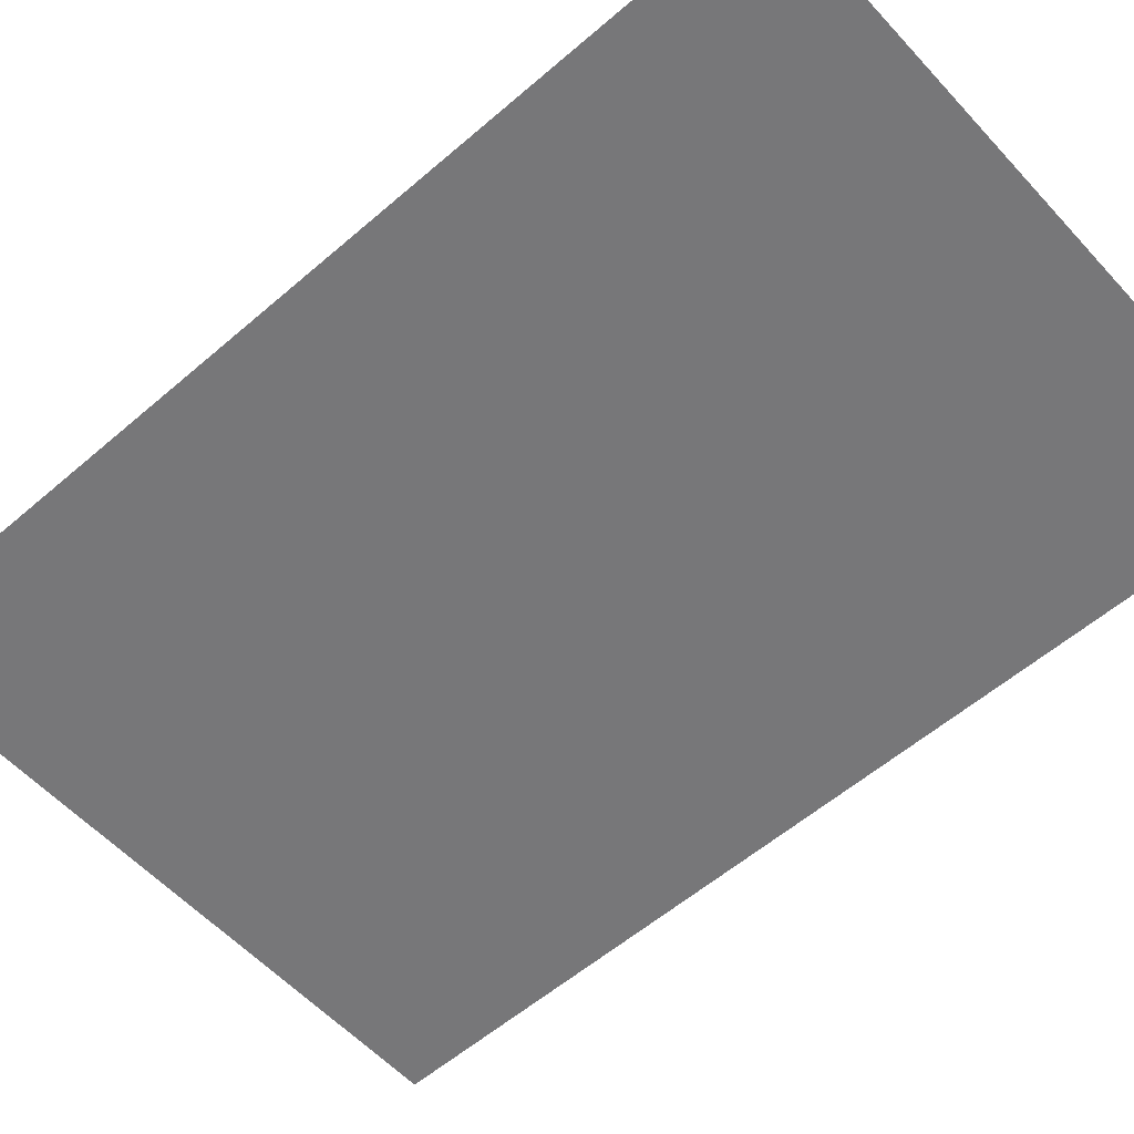
<metadata>
{"format":"obj","ext":"obj","renderer":"f3d","projection":"perspective","resolution":1024,"background":"white","views":[{"elev":-57.2,"azim":-48.1,"up":"+Z"}]}
</metadata>
<code>
v -0.2546 0.5874 -3.597e-17
v -0.2291 0.5874 -3.597e-17
v -0.2037 0.5874 -3.597e-17
v -0.1782 0.5874 -3.597e-17
v -0.1528 0.5874 -3.597e-17
v -0.1273 0.5874 -3.597e-17
v -0.1018 0.5874 -3.597e-17
v -0.07638 0.5874 -3.597e-17
v -0.05092 0.5874 -3.597e-17
v -0.02546 0.5874 -3.597e-17
v 0 0.5874 -3.597e-17
v 0.02546 0.5874 -3.597e-17
v 0.05092 0.5874 -3.597e-17
v 0.07638 0.5874 -3.597e-17
v 0.1018 0.5874 -3.597e-17
v 0.1273 0.5874 -3.597e-17
v 0.1528 0.5874 -3.597e-17
v 0.1782 0.5874 -3.597e-17
v 0.2037 0.5874 -3.597e-17
v 0.2291 0.5874 -3.597e-17
v 0.2546 0.5874 -3.597e-17
v -0.2546 0.6248 -3.826e-17
v -0.2291 0.6248 -3.826e-17
v -0.2037 0.6248 -3.826e-17
v -0.1782 0.6248 -3.826e-17
v -0.1528 0.6248 -3.826e-17
v -0.1273 0.6248 -3.826e-17
v -0.1018 0.6248 -3.826e-17
v -0.07638 0.6248 -3.826e-17
v -0.05092 0.6248 -3.826e-17
v -0.02546 0.6248 -3.826e-17
v 0 0.6248 -3.826e-17
v 0.02546 0.6248 -3.826e-17
v 0.05092 0.6248 -3.826e-17
v 0.07638 0.6248 -3.826e-17
v 0.1018 0.6248 -3.826e-17
v 0.1273 0.6248 -3.826e-17
v 0.1528 0.6248 -3.826e-17
v 0.1782 0.6248 -3.826e-17
v 0.2037 0.6248 -3.826e-17
v 0.2291 0.6248 -3.826e-17
v 0.2546 0.6248 -3.826e-17
v -0.2546 0.6623 -4.055e-17
v -0.2291 0.6623 -4.055e-17
v -0.2037 0.6623 -4.055e-17
v -0.1782 0.6623 -4.055e-17
v -0.1528 0.6623 -4.055e-17
v -0.1273 0.6623 -4.055e-17
v -0.1018 0.6623 -4.055e-17
v -0.07638 0.6623 -4.055e-17
v -0.05092 0.6623 -4.055e-17
v -0.02546 0.6623 -4.055e-17
v 0 0.6623 -4.055e-17
v 0.02546 0.6623 -4.055e-17
v 0.05092 0.6623 -4.055e-17
v 0.07638 0.6623 -4.055e-17
v 0.1018 0.6623 -4.055e-17
v 0.1273 0.6623 -4.055e-17
v 0.1528 0.6623 -4.055e-17
v 0.1782 0.6623 -4.055e-17
v 0.2037 0.6623 -4.055e-17
v 0.2291 0.6623 -4.055e-17
v 0.2546 0.6623 -4.055e-17
v -0.2546 0.6997 -4.285e-17
v -0.2291 0.6997 -4.285e-17
v -0.2037 0.6997 -4.285e-17
v -0.1782 0.6997 -4.285e-17
v -0.1528 0.6997 -4.285e-17
v -0.1273 0.6997 -4.285e-17
v -0.1018 0.6997 -4.285e-17
v -0.07638 0.6997 -4.285e-17
v -0.05092 0.6997 -4.285e-17
v -0.02546 0.6997 -4.285e-17
v 0 0.6997 -4.285e-17
v 0.02546 0.6997 -4.285e-17
v 0.05092 0.6997 -4.285e-17
v 0.07638 0.6997 -4.285e-17
v 0.1018 0.6997 -4.285e-17
v 0.1273 0.6997 -4.285e-17
v 0.1528 0.6997 -4.285e-17
v 0.1782 0.6997 -4.285e-17
v 0.2037 0.6997 -4.285e-17
v 0.2291 0.6997 -4.285e-17
v 0.2546 0.6997 -4.285e-17
v -0.2546 0.7372 -4.514e-17
v -0.2291 0.7372 -4.514e-17
v -0.2037 0.7372 -4.514e-17
v -0.1782 0.7372 -4.514e-17
v -0.1528 0.7372 -4.514e-17
v -0.1273 0.7372 -4.514e-17
v -0.1018 0.7372 -4.514e-17
v -0.07638 0.7372 -4.514e-17
v -0.05092 0.7372 -4.514e-17
v -0.02546 0.7372 -4.514e-17
v 0 0.7372 -4.514e-17
v 0.02546 0.7372 -4.514e-17
v 0.05092 0.7372 -4.514e-17
v 0.07638 0.7372 -4.514e-17
v 0.1018 0.7372 -4.514e-17
v 0.1273 0.7372 -4.514e-17
v 0.1528 0.7372 -4.514e-17
v 0.1782 0.7372 -4.514e-17
v 0.2037 0.7372 -4.514e-17
v 0.2291 0.7372 -4.514e-17
v 0.2546 0.7372 -4.514e-17
v -0.2546 0.7746 -4.743e-17
v -0.2291 0.7746 -4.743e-17
v -0.2037 0.7746 -4.743e-17
v -0.1782 0.7746 -4.743e-17
v -0.1528 0.7746 -4.743e-17
v -0.1273 0.7746 -4.743e-17
v -0.1018 0.7746 -4.743e-17
v -0.07638 0.7746 -4.743e-17
v -0.05092 0.7746 -4.743e-17
v -0.02546 0.7746 -4.743e-17
v 0 0.7746 -4.743e-17
v 0.02546 0.7746 -4.743e-17
v 0.05092 0.7746 -4.743e-17
v 0.07638 0.7746 -4.743e-17
v 0.1018 0.7746 -4.743e-17
v 0.1273 0.7746 -4.743e-17
v 0.1528 0.7746 -4.743e-17
v 0.1782 0.7746 -4.743e-17
v 0.2037 0.7746 -4.743e-17
v 0.2291 0.7746 -4.743e-17
v 0.2546 0.7746 -4.743e-17
v -0.2546 0.8121 -4.973e-17
v -0.2291 0.8121 -4.973e-17
v -0.2037 0.8121 -4.973e-17
v -0.1782 0.8121 -4.973e-17
v -0.1528 0.8121 -4.973e-17
v -0.1273 0.8121 -4.973e-17
v -0.1018 0.8121 -4.973e-17
v -0.07638 0.8121 -4.973e-17
v -0.05092 0.8121 -4.973e-17
v -0.02546 0.8121 -4.973e-17
v 0 0.8121 -4.973e-17
v 0.02546 0.8121 -4.973e-17
v 0.05092 0.8121 -4.973e-17
v 0.07638 0.8121 -4.973e-17
v 0.1018 0.8121 -4.973e-17
v 0.1273 0.8121 -4.973e-17
v 0.1528 0.8121 -4.973e-17
v 0.1782 0.8121 -4.973e-17
v 0.2037 0.8121 -4.973e-17
v 0.2291 0.8121 -4.973e-17
v 0.2546 0.8121 -4.973e-17
v -0.2546 0.8496 -5.202e-17
v -0.2291 0.8496 -5.202e-17
v -0.2037 0.8496 -5.202e-17
v -0.1782 0.8496 -5.202e-17
v -0.1528 0.8496 -5.202e-17
v -0.1273 0.8496 -5.202e-17
v -0.1018 0.8496 -5.202e-17
v -0.07638 0.8496 -5.202e-17
v -0.05092 0.8496 -5.202e-17
v -0.02546 0.8496 -5.202e-17
v 0 0.8496 -5.202e-17
v 0.02546 0.8496 -5.202e-17
v 0.05092 0.8496 -5.202e-17
v 0.07638 0.8496 -5.202e-17
v 0.1018 0.8496 -5.202e-17
v 0.1273 0.8496 -5.202e-17
v 0.1528 0.8496 -5.202e-17
v 0.1782 0.8496 -5.202e-17
v 0.2037 0.8496 -5.202e-17
v 0.2291 0.8496 -5.202e-17
v 0.2546 0.8496 -5.202e-17
v -0.2546 0.887 -5.431e-17
v -0.2291 0.887 -5.431e-17
v -0.2037 0.887 -5.431e-17
v -0.1782 0.887 -5.431e-17
v -0.1528 0.887 -5.431e-17
v -0.1273 0.887 -5.431e-17
v -0.1018 0.887 -5.431e-17
v -0.07638 0.887 -5.431e-17
v -0.05092 0.887 -5.431e-17
v -0.02546 0.887 -5.431e-17
v 0 0.887 -5.431e-17
v 0.02546 0.887 -5.431e-17
v 0.05092 0.887 -5.431e-17
v 0.07638 0.887 -5.431e-17
v 0.1018 0.887 -5.431e-17
v 0.1273 0.887 -5.431e-17
v 0.1528 0.887 -5.431e-17
v 0.1782 0.887 -5.431e-17
v 0.2037 0.887 -5.431e-17
v 0.2291 0.887 -5.431e-17
v 0.2546 0.887 -5.431e-17
v -0.2546 0.9245 -5.661e-17
v -0.2291 0.9245 -5.661e-17
v -0.2037 0.9245 -5.661e-17
v -0.1782 0.9245 -5.661e-17
v -0.1528 0.9245 -5.661e-17
v -0.1273 0.9245 -5.661e-17
v -0.1018 0.9245 -5.661e-17
v -0.07638 0.9245 -5.661e-17
v -0.05092 0.9245 -5.661e-17
v -0.02546 0.9245 -5.661e-17
v 0 0.9245 -5.661e-17
v 0.02546 0.9245 -5.661e-17
v 0.05092 0.9245 -5.661e-17
v 0.07638 0.9245 -5.661e-17
v 0.1018 0.9245 -5.661e-17
v 0.1273 0.9245 -5.661e-17
v 0.1528 0.9245 -5.661e-17
v 0.1782 0.9245 -5.661e-17
v 0.2037 0.9245 -5.661e-17
v 0.2291 0.9245 -5.661e-17
v 0.2546 0.9245 -5.661e-17
v -0.2546 0.9619 -5.89e-17
v -0.2291 0.9619 -5.89e-17
v -0.2037 0.9619 -5.89e-17
v -0.1782 0.9619 -5.89e-17
v -0.1528 0.9619 -5.89e-17
v -0.1273 0.9619 -5.89e-17
v -0.1018 0.9619 -5.89e-17
v -0.07638 0.9619 -5.89e-17
v -0.05092 0.9619 -5.89e-17
v -0.02546 0.9619 -5.89e-17
v 0 0.9619 -5.89e-17
v 0.02546 0.9619 -5.89e-17
v 0.05092 0.9619 -5.89e-17
v 0.07638 0.9619 -5.89e-17
v 0.1018 0.9619 -5.89e-17
v 0.1273 0.9619 -5.89e-17
v 0.1528 0.9619 -5.89e-17
v 0.1782 0.9619 -5.89e-17
v 0.2037 0.9619 -5.89e-17
v 0.2291 0.9619 -5.89e-17
v 0.2546 0.9619 -5.89e-17
v -0.2546 0.9994 -6.12e-17
v -0.2291 0.9994 -6.12e-17
v -0.2037 0.9994 -6.12e-17
v -0.1782 0.9994 -6.12e-17
v -0.1528 0.9994 -6.12e-17
v -0.1273 0.9994 -6.12e-17
v -0.1018 0.9994 -6.12e-17
v -0.07638 0.9994 -6.12e-17
v -0.05092 0.9994 -6.12e-17
v -0.02546 0.9994 -6.12e-17
v 0 0.9994 -6.12e-17
v 0.02546 0.9994 -6.12e-17
v 0.05092 0.9994 -6.12e-17
v 0.07638 0.9994 -6.12e-17
v 0.1018 0.9994 -6.12e-17
v 0.1273 0.9994 -6.12e-17
v 0.1528 0.9994 -6.12e-17
v 0.1782 0.9994 -6.12e-17
v 0.2037 0.9994 -6.12e-17
v 0.2291 0.9994 -6.12e-17
v 0.2546 0.9994 -6.12e-17
v -0.2546 1.037 -6.349e-17
v -0.2291 1.037 -6.349e-17
v -0.2037 1.037 -6.349e-17
v -0.1782 1.037 -6.349e-17
v -0.1528 1.037 -6.349e-17
v -0.1273 1.037 -6.349e-17
v -0.1018 1.037 -6.349e-17
v -0.07638 1.037 -6.349e-17
v -0.05092 1.037 -6.349e-17
v -0.02546 1.037 -6.349e-17
v 0 1.037 -6.349e-17
v 0.02546 1.037 -6.349e-17
v 0.05092 1.037 -6.349e-17
v 0.07638 1.037 -6.349e-17
v 0.1018 1.037 -6.349e-17
v 0.1273 1.037 -6.349e-17
v 0.1528 1.037 -6.349e-17
v 0.1782 1.037 -6.349e-17
v 0.2037 1.037 -6.349e-17
v 0.2291 1.037 -6.349e-17
v 0.2546 1.037 -6.349e-17
v -0.2546 1.074 -6.578e-17
v -0.2291 1.074 -6.578e-17
v -0.2037 1.074 -6.578e-17
v -0.1782 1.074 -6.578e-17
v -0.1528 1.074 -6.578e-17
v -0.1273 1.074 -6.578e-17
v -0.1018 1.074 -6.578e-17
v -0.07638 1.074 -6.578e-17
v -0.05092 1.074 -6.578e-17
v -0.02546 1.074 -6.578e-17
v 0 1.074 -6.578e-17
v 0.02546 1.074 -6.578e-17
v 0.05092 1.074 -6.578e-17
v 0.07638 1.074 -6.578e-17
v 0.1018 1.074 -6.578e-17
v 0.1273 1.074 -6.578e-17
v 0.1528 1.074 -6.578e-17
v 0.1782 1.074 -6.578e-17
v 0.2037 1.074 -6.578e-17
v 0.2291 1.074 -6.578e-17
v 0.2546 1.074 -6.578e-17
v -0.2546 1.112 -6.808e-17
v -0.2291 1.112 -6.808e-17
v -0.2037 1.112 -6.808e-17
v -0.1782 1.112 -6.808e-17
v -0.1528 1.112 -6.808e-17
v -0.1273 1.112 -6.808e-17
v -0.1018 1.112 -6.808e-17
v -0.07638 1.112 -6.808e-17
v -0.05092 1.112 -6.808e-17
v -0.02546 1.112 -6.808e-17
v 0 1.112 -6.808e-17
v 0.02546 1.112 -6.808e-17
v 0.05092 1.112 -6.808e-17
v 0.07638 1.112 -6.808e-17
v 0.1018 1.112 -6.808e-17
v 0.1273 1.112 -6.808e-17
v 0.1528 1.112 -6.808e-17
v 0.1782 1.112 -6.808e-17
v 0.2037 1.112 -6.808e-17
v 0.2291 1.112 -6.808e-17
v 0.2546 1.112 -6.808e-17
v -0.2546 1.149 -7.037e-17
v -0.2291 1.149 -7.037e-17
v -0.2037 1.149 -7.037e-17
v -0.1782 1.149 -7.037e-17
v -0.1528 1.149 -7.037e-17
v -0.1273 1.149 -7.037e-17
v -0.1018 1.149 -7.037e-17
v -0.07638 1.149 -7.037e-17
v -0.05092 1.149 -7.037e-17
v -0.02546 1.149 -7.037e-17
v 0 1.149 -7.037e-17
v 0.02546 1.149 -7.037e-17
v 0.05092 1.149 -7.037e-17
v 0.07638 1.149 -7.037e-17
v 0.1018 1.149 -7.037e-17
v 0.1273 1.149 -7.037e-17
v 0.1528 1.149 -7.037e-17
v 0.1782 1.149 -7.037e-17
v 0.2037 1.149 -7.037e-17
v 0.2291 1.149 -7.037e-17
v 0.2546 1.149 -7.037e-17
v -0.2546 1.187 -7.266e-17
v -0.2291 1.187 -7.266e-17
v -0.2037 1.187 -7.266e-17
v -0.1782 1.187 -7.266e-17
v -0.1528 1.187 -7.266e-17
v -0.1273 1.187 -7.266e-17
v -0.1018 1.187 -7.266e-17
v -0.07638 1.187 -7.266e-17
v -0.05092 1.187 -7.266e-17
v -0.02546 1.187 -7.266e-17
v 0 1.187 -7.266e-17
v 0.02546 1.187 -7.266e-17
v 0.05092 1.187 -7.266e-17
v 0.07638 1.187 -7.266e-17
v 0.1018 1.187 -7.266e-17
v 0.1273 1.187 -7.266e-17
v 0.1528 1.187 -7.266e-17
v 0.1782 1.187 -7.266e-17
v 0.2037 1.187 -7.266e-17
v 0.2291 1.187 -7.266e-17
v 0.2546 1.187 -7.266e-17
v -0.2546 1.224 -7.496e-17
v -0.2291 1.224 -7.496e-17
v -0.2037 1.224 -7.496e-17
v -0.1782 1.224 -7.496e-17
v -0.1528 1.224 -7.496e-17
v -0.1273 1.224 -7.496e-17
v -0.1018 1.224 -7.496e-17
v -0.07638 1.224 -7.496e-17
v -0.05092 1.224 -7.496e-17
v -0.02546 1.224 -7.496e-17
v 0 1.224 -7.496e-17
v 0.02546 1.224 -7.496e-17
v 0.05092 1.224 -7.496e-17
v 0.07638 1.224 -7.496e-17
v 0.1018 1.224 -7.496e-17
v 0.1273 1.224 -7.496e-17
v 0.1528 1.224 -7.496e-17
v 0.1782 1.224 -7.496e-17
v 0.2037 1.224 -7.496e-17
v 0.2291 1.224 -7.496e-17
v 0.2546 1.224 -7.496e-17
v -0.2546 1.262 -7.725e-17
v -0.2291 1.262 -7.725e-17
v -0.2037 1.262 -7.725e-17
v -0.1782 1.262 -7.725e-17
v -0.1528 1.262 -7.725e-17
v -0.1273 1.262 -7.725e-17
v -0.1018 1.262 -7.725e-17
v -0.07638 1.262 -7.725e-17
v -0.05092 1.262 -7.725e-17
v -0.02546 1.262 -7.725e-17
v 0 1.262 -7.725e-17
v 0.02546 1.262 -7.725e-17
v 0.05092 1.262 -7.725e-17
v 0.07638 1.262 -7.725e-17
v 0.1018 1.262 -7.725e-17
v 0.1273 1.262 -7.725e-17
v 0.1528 1.262 -7.725e-17
v 0.1782 1.262 -7.725e-17
v 0.2037 1.262 -7.725e-17
v 0.2291 1.262 -7.725e-17
v 0.2546 1.262 -7.725e-17
v -0.2546 1.299 -7.954e-17
v -0.2291 1.299 -7.954e-17
v -0.2037 1.299 -7.954e-17
v -0.1782 1.299 -7.954e-17
v -0.1528 1.299 -7.954e-17
v -0.1273 1.299 -7.954e-17
v -0.1018 1.299 -7.954e-17
v -0.07638 1.299 -7.954e-17
v -0.05092 1.299 -7.954e-17
v -0.02546 1.299 -7.954e-17
v 0 1.299 -7.954e-17
v 0.02546 1.299 -7.954e-17
v 0.05092 1.299 -7.954e-17
v 0.07638 1.299 -7.954e-17
v 0.1018 1.299 -7.954e-17
v 0.1273 1.299 -7.954e-17
v 0.1528 1.299 -7.954e-17
v 0.1782 1.299 -7.954e-17
v 0.2037 1.299 -7.954e-17
v 0.2291 1.299 -7.954e-17
v 0.2546 1.299 -7.954e-17
v -0.2546 1.337 -8.184e-17
v -0.2291 1.337 -8.184e-17
v -0.2037 1.337 -8.184e-17
v -0.1782 1.337 -8.184e-17
v -0.1528 1.337 -8.184e-17
v -0.1273 1.337 -8.184e-17
v -0.1018 1.337 -8.184e-17
v -0.07638 1.337 -8.184e-17
v -0.05092 1.337 -8.184e-17
v -0.02546 1.337 -8.184e-17
v 0 1.337 -8.184e-17
v 0.02546 1.337 -8.184e-17
v 0.05092 1.337 -8.184e-17
v 0.07638 1.337 -8.184e-17
v 0.1018 1.337 -8.184e-17
v 0.1273 1.337 -8.184e-17
v 0.1528 1.337 -8.184e-17
v 0.1782 1.337 -8.184e-17
v 0.2037 1.337 -8.184e-17
v 0.2291 1.337 -8.184e-17
v 0.2546 1.337 -8.184e-17
f 2 23 22 1
f 3 24 23 2
f 4 25 24 3
f 5 26 25 4
f 6 27 26 5
f 7 28 27 6
f 8 29 28 7
f 9 30 29 8
f 10 31 30 9
f 11 32 31 10
f 12 33 32 11
f 13 34 33 12
f 14 35 34 13
f 15 36 35 14
f 16 37 36 15
f 17 38 37 16
f 18 39 38 17
f 19 40 39 18
f 20 41 40 19
f 21 42 41 20
f 23 44 43 22
f 24 45 44 23
f 25 46 45 24
f 26 47 46 25
f 27 48 47 26
f 28 49 48 27
f 29 50 49 28
f 30 51 50 29
f 31 52 51 30
f 32 53 52 31
f 33 54 53 32
f 34 55 54 33
f 35 56 55 34
f 36 57 56 35
f 37 58 57 36
f 38 59 58 37
f 39 60 59 38
f 40 61 60 39
f 41 62 61 40
f 42 63 62 41
f 44 65 64 43
f 45 66 65 44
f 46 67 66 45
f 47 68 67 46
f 48 69 68 47
f 49 70 69 48
f 50 71 70 49
f 51 72 71 50
f 52 73 72 51
f 53 74 73 52
f 54 75 74 53
f 55 76 75 54
f 56 77 76 55
f 57 78 77 56
f 58 79 78 57
f 59 80 79 58
f 60 81 80 59
f 61 82 81 60
f 62 83 82 61
f 63 84 83 62
f 65 86 85 64
f 66 87 86 65
f 67 88 87 66
f 68 89 88 67
f 69 90 89 68
f 70 91 90 69
f 71 92 91 70
f 72 93 92 71
f 73 94 93 72
f 74 95 94 73
f 75 96 95 74
f 76 97 96 75
f 77 98 97 76
f 78 99 98 77
f 79 100 99 78
f 80 101 100 79
f 81 102 101 80
f 82 103 102 81
f 83 104 103 82
f 84 105 104 83
f 86 107 106 85
f 87 108 107 86
f 88 109 108 87
f 89 110 109 88
f 90 111 110 89
f 91 112 111 90
f 92 113 112 91
f 93 114 113 92
f 94 115 114 93
f 95 116 115 94
f 96 117 116 95
f 97 118 117 96
f 98 119 118 97
f 99 120 119 98
f 100 121 120 99
f 101 122 121 100
f 102 123 122 101
f 103 124 123 102
f 104 125 124 103
f 105 126 125 104
f 107 128 127 106
f 108 129 128 107
f 109 130 129 108
f 110 131 130 109
f 111 132 131 110
f 112 133 132 111
f 113 134 133 112
f 114 135 134 113
f 115 136 135 114
f 116 137 136 115
f 117 138 137 116
f 118 139 138 117
f 119 140 139 118
f 120 141 140 119
f 121 142 141 120
f 122 143 142 121
f 123 144 143 122
f 124 145 144 123
f 125 146 145 124
f 126 147 146 125
f 128 149 148 127
f 129 150 149 128
f 130 151 150 129
f 131 152 151 130
f 132 153 152 131
f 133 154 153 132
f 134 155 154 133
f 135 156 155 134
f 136 157 156 135
f 137 158 157 136
f 138 159 158 137
f 139 160 159 138
f 140 161 160 139
f 141 162 161 140
f 142 163 162 141
f 143 164 163 142
f 144 165 164 143
f 145 166 165 144
f 146 167 166 145
f 147 168 167 146
f 149 170 169 148
f 150 171 170 149
f 151 172 171 150
f 152 173 172 151
f 153 174 173 152
f 154 175 174 153
f 155 176 175 154
f 156 177 176 155
f 157 178 177 156
f 158 179 178 157
f 159 180 179 158
f 160 181 180 159
f 161 182 181 160
f 162 183 182 161
f 163 184 183 162
f 164 185 184 163
f 165 186 185 164
f 166 187 186 165
f 167 188 187 166
f 168 189 188 167
f 170 191 190 169
f 171 192 191 170
f 172 193 192 171
f 173 194 193 172
f 174 195 194 173
f 175 196 195 174
f 176 197 196 175
f 177 198 197 176
f 178 199 198 177
f 179 200 199 178
f 180 201 200 179
f 181 202 201 180
f 182 203 202 181
f 183 204 203 182
f 184 205 204 183
f 185 206 205 184
f 186 207 206 185
f 187 208 207 186
f 188 209 208 187
f 189 210 209 188
f 191 212 211 190
f 192 213 212 191
f 193 214 213 192
f 194 215 214 193
f 195 216 215 194
f 196 217 216 195
f 197 218 217 196
f 198 219 218 197
f 199 220 219 198
f 200 221 220 199
f 201 222 221 200
f 202 223 222 201
f 203 224 223 202
f 204 225 224 203
f 205 226 225 204
f 206 227 226 205
f 207 228 227 206
f 208 229 228 207
f 209 230 229 208
f 210 231 230 209
f 212 233 232 211
f 213 234 233 212
f 214 235 234 213
f 215 236 235 214
f 216 237 236 215
f 217 238 237 216
f 218 239 238 217
f 219 240 239 218
f 220 241 240 219
f 221 242 241 220
f 222 243 242 221
f 223 244 243 222
f 224 245 244 223
f 225 246 245 224
f 226 247 246 225
f 227 248 247 226
f 228 249 248 227
f 229 250 249 228
f 230 251 250 229
f 231 252 251 230
f 233 254 253 232
f 234 255 254 233
f 235 256 255 234
f 236 257 256 235
f 237 258 257 236
f 238 259 258 237
f 239 260 259 238
f 240 261 260 239
f 241 262 261 240
f 242 263 262 241
f 243 264 263 242
f 244 265 264 243
f 245 266 265 244
f 246 267 266 245
f 247 268 267 246
f 248 269 268 247
f 249 270 269 248
f 250 271 270 249
f 251 272 271 250
f 252 273 272 251
f 254 275 274 253
f 255 276 275 254
f 256 277 276 255
f 257 278 277 256
f 258 279 278 257
f 259 280 279 258
f 260 281 280 259
f 261 282 281 260
f 262 283 282 261
f 263 284 283 262
f 264 285 284 263
f 265 286 285 264
f 266 287 286 265
f 267 288 287 266
f 268 289 288 267
f 269 290 289 268
f 270 291 290 269
f 271 292 291 270
f 272 293 292 271
f 273 294 293 272
f 275 296 295 274
f 276 297 296 275
f 277 298 297 276
f 278 299 298 277
f 279 300 299 278
f 280 301 300 279
f 281 302 301 280
f 282 303 302 281
f 283 304 303 282
f 284 305 304 283
f 285 306 305 284
f 286 307 306 285
f 287 308 307 286
f 288 309 308 287
f 289 310 309 288
f 290 311 310 289
f 291 312 311 290
f 292 313 312 291
f 293 314 313 292
f 294 315 314 293
f 296 317 316 295
f 297 318 317 296
f 298 319 318 297
f 299 320 319 298
f 300 321 320 299
f 301 322 321 300
f 302 323 322 301
f 303 324 323 302
f 304 325 324 303
f 305 326 325 304
f 306 327 326 305
f 307 328 327 306
f 308 329 328 307
f 309 330 329 308
f 310 331 330 309
f 311 332 331 310
f 312 333 332 311
f 313 334 333 312
f 314 335 334 313
f 315 336 335 314
f 317 338 337 316
f 318 339 338 317
f 319 340 339 318
f 320 341 340 319
f 321 342 341 320
f 322 343 342 321
f 323 344 343 322
f 324 345 344 323
f 325 346 345 324
f 326 347 346 325
f 327 348 347 326
f 328 349 348 327
f 329 350 349 328
f 330 351 350 329
f 331 352 351 330
f 332 353 352 331
f 333 354 353 332
f 334 355 354 333
f 335 356 355 334
f 336 357 356 335
f 338 359 358 337
f 339 360 359 338
f 340 361 360 339
f 341 362 361 340
f 342 363 362 341
f 343 364 363 342
f 344 365 364 343
f 345 366 365 344
f 346 367 366 345
f 347 368 367 346
f 348 369 368 347
f 349 370 369 348
f 350 371 370 349
f 351 372 371 350
f 352 373 372 351
f 353 374 373 352
f 354 375 374 353
f 355 376 375 354
f 356 377 376 355
f 357 378 377 356
f 359 380 379 358
f 360 381 380 359
f 361 382 381 360
f 362 383 382 361
f 363 384 383 362
f 364 385 384 363
f 365 386 385 364
f 366 387 386 365
f 367 388 387 366
f 368 389 388 367
f 369 390 389 368
f 370 391 390 369
f 371 392 391 370
f 372 393 392 371
f 373 394 393 372
f 374 395 394 373
f 375 396 395 374
f 376 397 396 375
f 377 398 397 376
f 378 399 398 377
f 380 401 400 379
f 381 402 401 380
f 382 403 402 381
f 383 404 403 382
f 384 405 404 383
f 385 406 405 384
f 386 407 406 385
f 387 408 407 386
f 388 409 408 387
f 389 410 409 388
f 390 411 410 389
f 391 412 411 390
f 392 413 412 391
f 393 414 413 392
f 394 415 414 393
f 395 416 415 394
f 396 417 416 395
f 397 418 417 396
f 398 419 418 397
f 399 420 419 398
f 401 422 421 400
f 402 423 422 401
f 403 424 423 402
f 404 425 424 403
f 405 426 425 404
f 406 427 426 405
f 407 428 427 406
f 408 429 428 407
f 409 430 429 408
f 410 431 430 409
f 411 432 431 410
f 412 433 432 411
f 413 434 433 412
f 414 435 434 413
f 415 436 435 414
f 416 437 436 415
f 417 438 437 416
f 418 439 438 417
f 419 440 439 418
f 420 441 440 419

</code>
